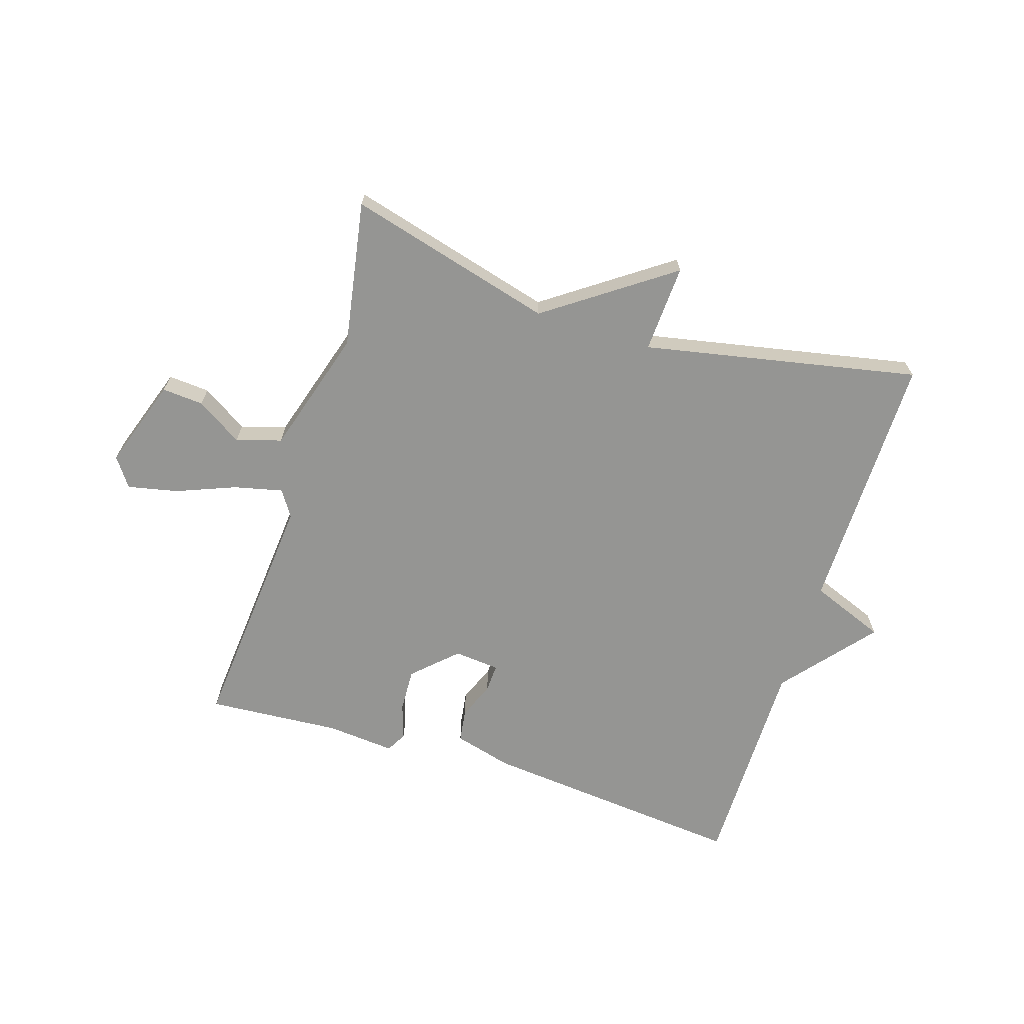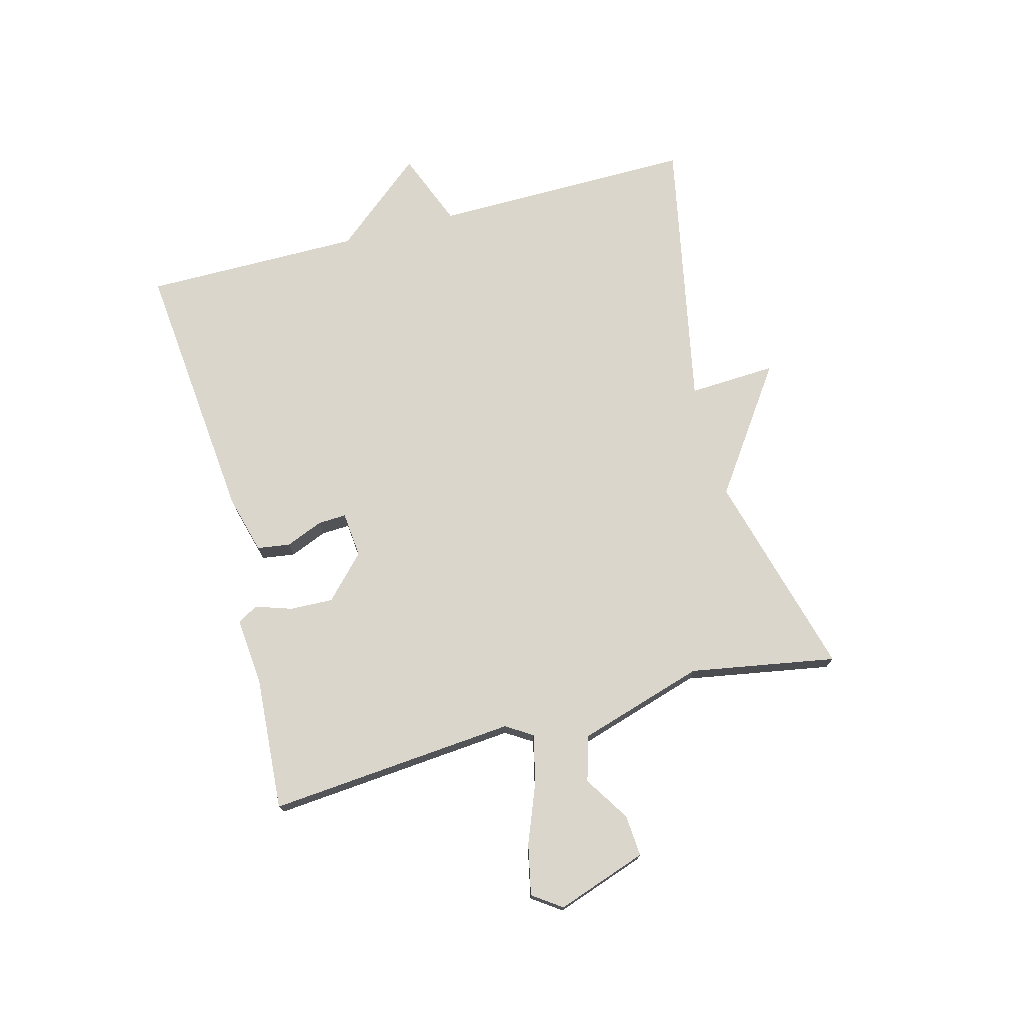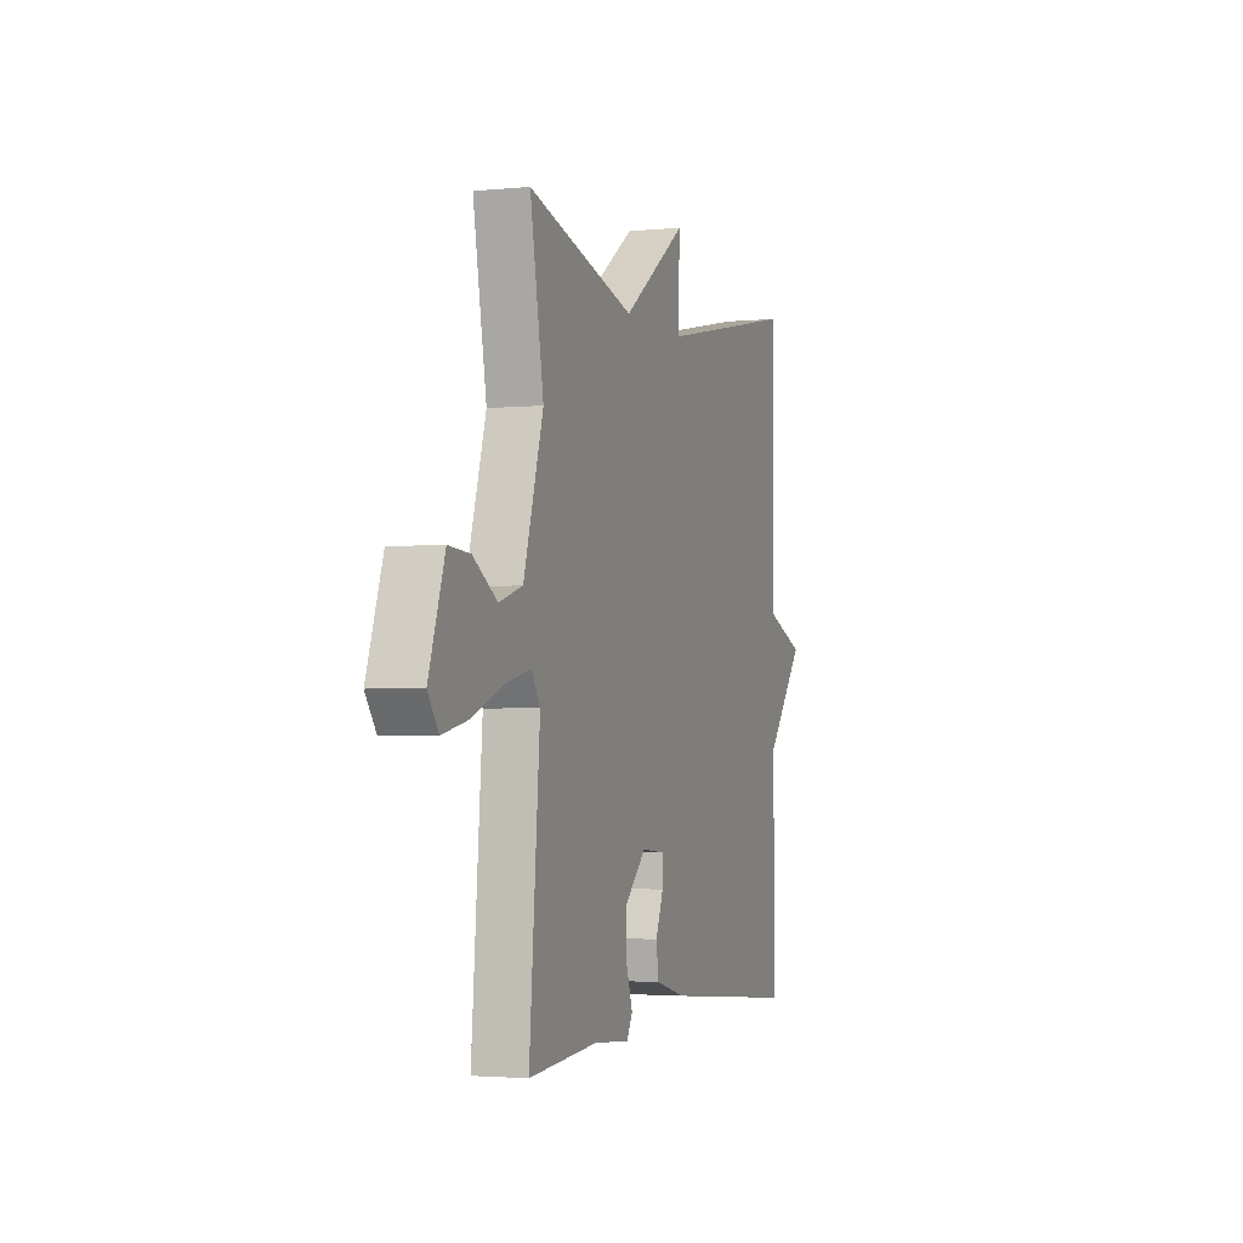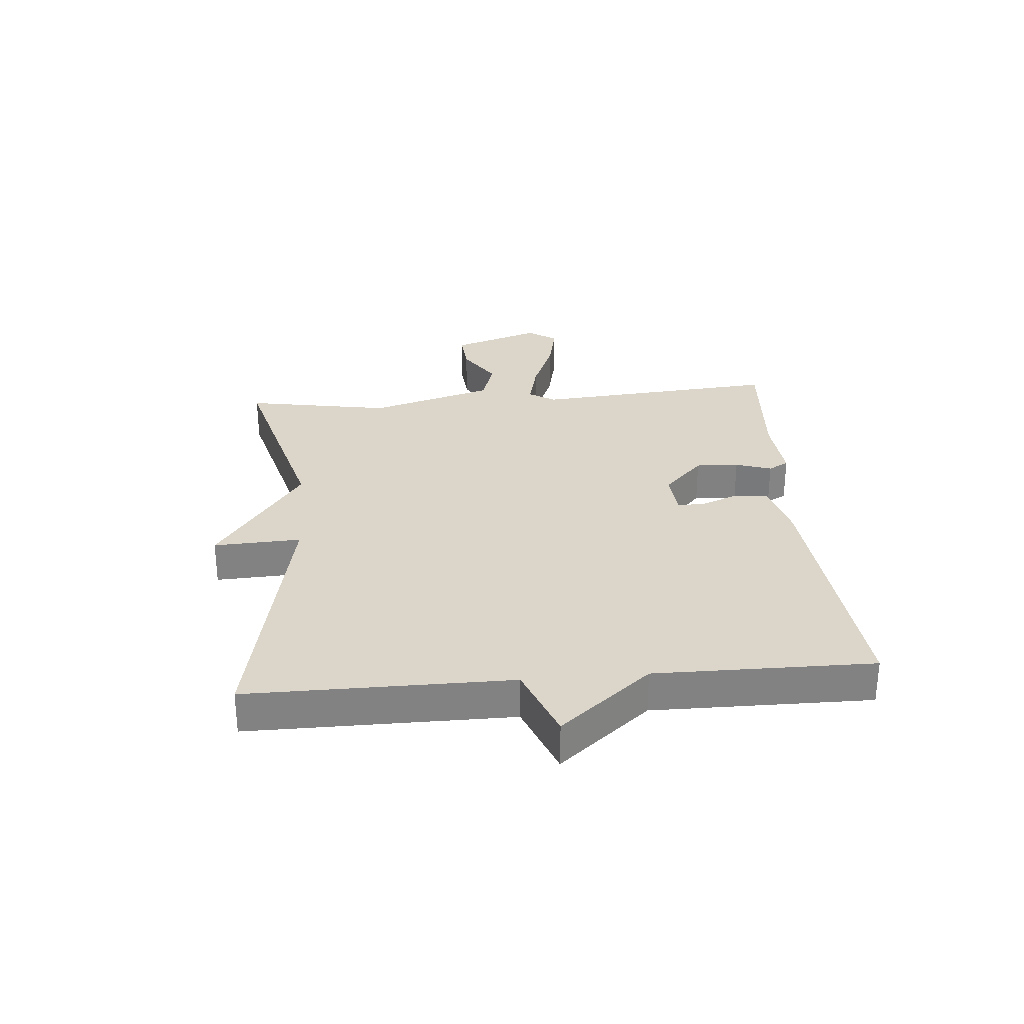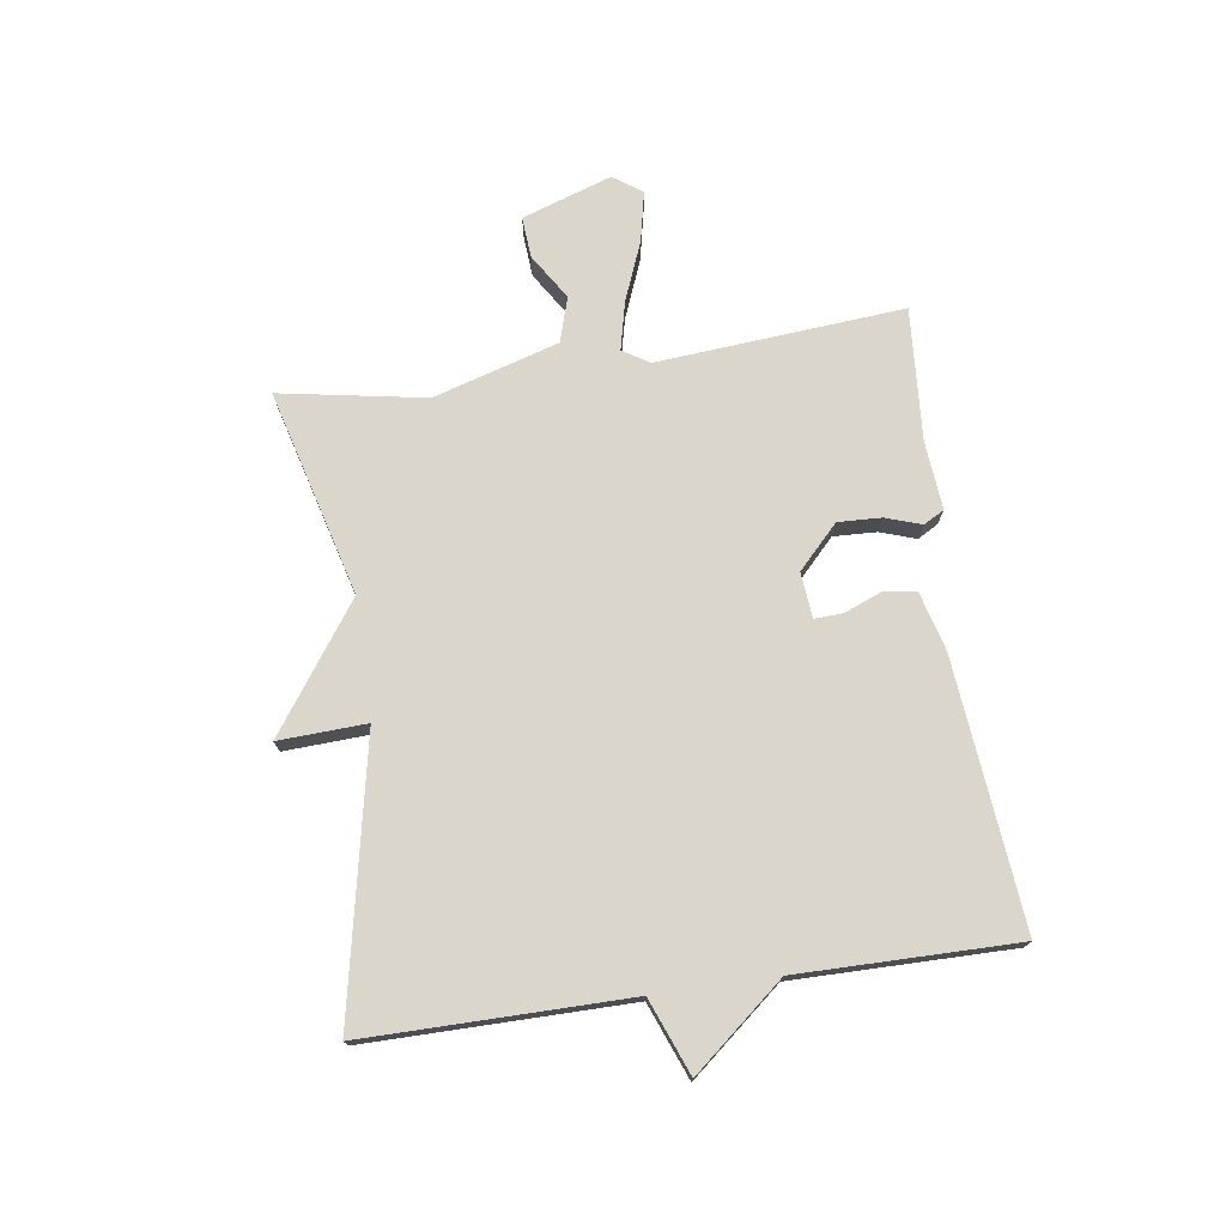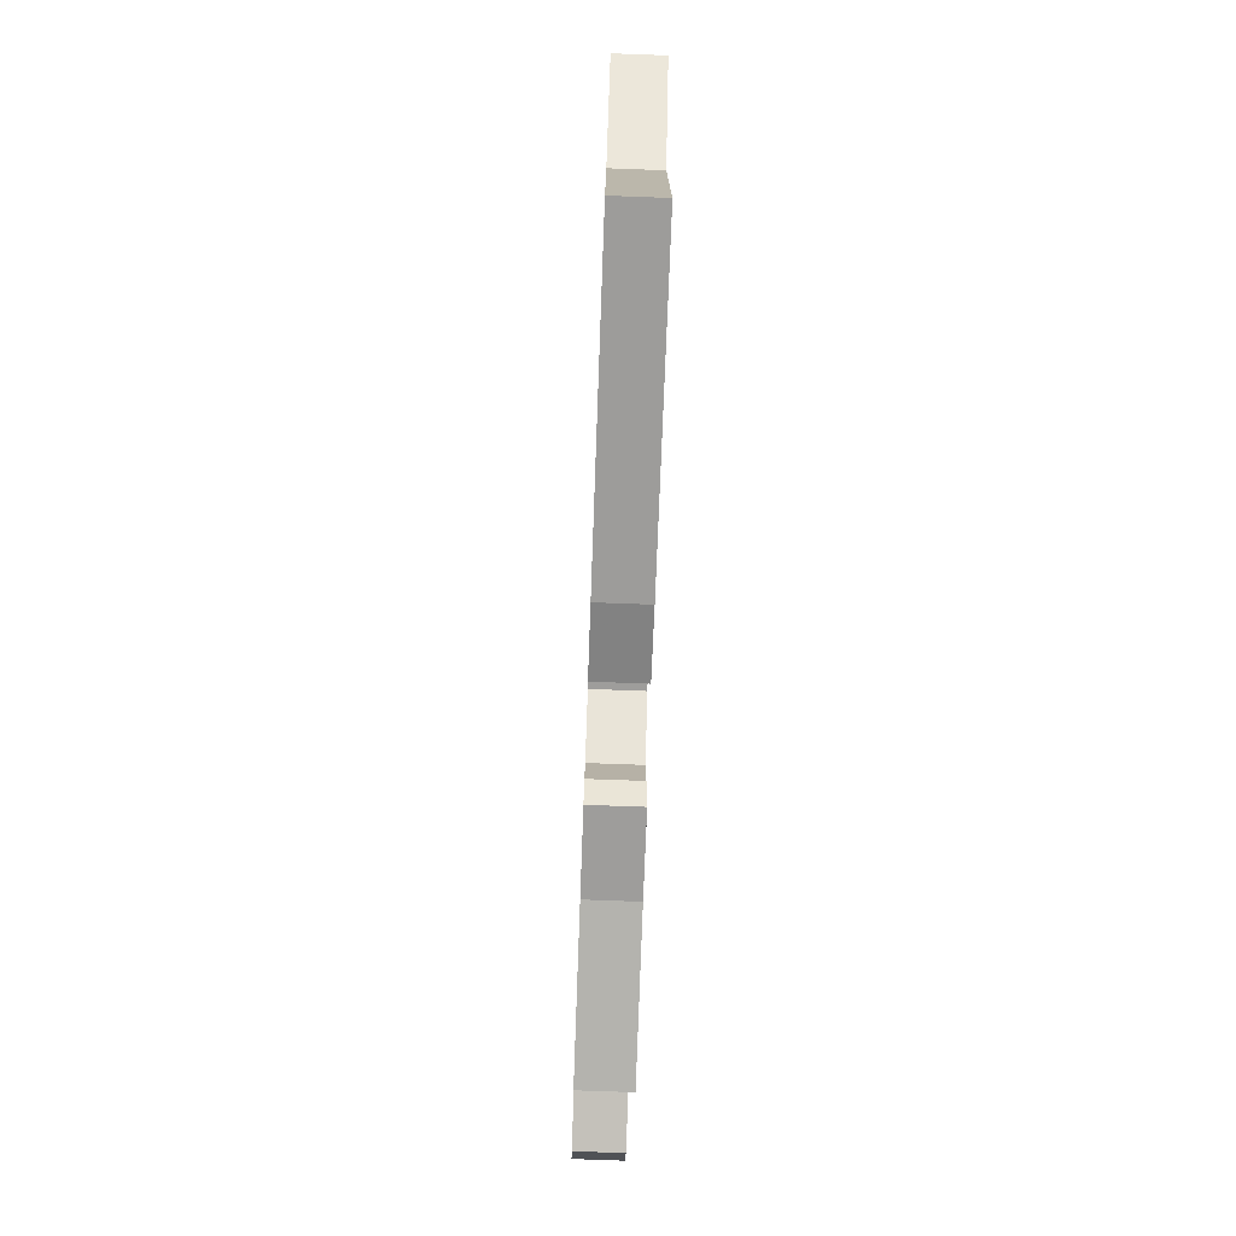
<metadata>
{"format":"obj","ext":"obj","renderer":"f3d","projection":"perspective","resolution":1024,"background":"white","views":[{"elev":-67.3,"azim":-17.6,"up":"+Y"},{"elev":73.9,"azim":-105.0,"up":"+Y"},{"elev":-2.6,"azim":-70.9,"up":"+Z"},{"elev":29.7,"azim":85.2,"up":"+Y"},{"elev":73.8,"azim":81.8,"up":"+Y"},{"elev":-75.7,"azim":87.9,"up":"+Z"}]}
</metadata>
<code>
v -0.5 0.07 0.5
v -0.157 0.07 0.408
v 0.05 0.07 0.554
v 0.043 0.07 0.408
v 0.5 0.07 0.5
v 0.498 0.07 0.063
v 0.623 0.07 0.014
v 0.498 0.07 -0.137
v 0.5 0.07 -0.5
v 0.056 0.07 -0.458
v -0.041 0.07 -0.432
v -0.049 0.07 -0.377
v -0.024 0.07 -0.315
v -0.022 0.07 -0.268
v -0.098 0.07 -0.261
v -0.168 0.07 -0.328
v -0.165 0.07 -0.4
v -0.145 0.07 -0.46
v -0.164 0.07 -0.494
v -0.278 0.07 -0.484
v -0.5 0.07 -0.5
v -0.466 0.07 -0.088
v -0.494 0.07 -0.044
v -0.575 0.07 -0.063
v -0.673 0.07 -0.102
v -0.757 0.07 -0.12
v -0.791 0.07 -0.072
v -0.74 0.07 0.078
v -0.671 0.07 0.073
v -0.595 0.07 0.025
v -0.52 0.07 0.048
v -0.457 0.07 0.257
v -0.5 0 0.5
v -0.157 0 0.408
v 0.05 0 0.554
v 0.043 0 0.408
v 0.5 0 0.5
v 0.498 0 0.063
v 0.623 0 0.014
v 0.498 0 -0.137
v 0.5 0 -0.5
v 0.056 0 -0.458
v -0.041 0 -0.432
v -0.049 0 -0.377
v -0.024 0 -0.315
v -0.022 0 -0.268
v -0.098 0 -0.261
v -0.168 0 -0.328
v -0.165 0 -0.4
v -0.145 0 -0.46
v -0.164 0 -0.494
v -0.278 0 -0.484
v -0.5 0 -0.5
v -0.466 0 -0.088
v -0.494 0 -0.044
v -0.575 0 -0.063
v -0.673 0 -0.102
v -0.757 0 -0.12
v -0.791 0 -0.072
v -0.74 0 0.078
v -0.671 0 0.073
v -0.595 0 0.025
v -0.52 0 0.048
v -0.457 0 0.257
f 28 29 30
f 27 28 30
f 26 27 30
f 25 26 30
f 24 25 30
f 23 24 30 31
f 22 23 31 32
f 20 21 22
f 20 22 32
f 19 20 32
f 18 19 32
f 17 18 32
f 11 12 13
f 10 11 13
f 9 10 13
f 8 9 13
f 8 13 14
f 7 8 14
f 6 7 14
f 6 14 15
f 5 6 15
f 4 5 15
f 4 15 16
f 3 4 16
f 2 3 16
f 16 17 32 1
f 1 2 16
f 62 61 60
f 62 60 59
f 62 59 58
f 62 58 57
f 62 57 56
f 63 62 56 55
f 64 63 55 54
f 54 53 52
f 64 54 52
f 64 52 51
f 64 51 50
f 64 50 49
f 45 44 43
f 45 43 42
f 45 42 41
f 45 41 40
f 46 45 40
f 46 40 39
f 46 39 38
f 47 46 38
f 47 38 37
f 47 37 36
f 48 47 36
f 48 36 35
f 48 35 34
f 33 64 49 48
f 48 34 33
f 1 33 34 2
f 2 34 35 3
f 3 35 36 4
f 4 36 37 5
f 5 37 38 6
f 6 38 39 7
f 7 39 40 8
f 8 40 41 9
f 9 41 42 10
f 10 42 43 11
f 11 43 44 12
f 12 44 45 13
f 13 45 46 14
f 14 46 47 15
f 15 47 48 16
f 16 48 49 17
f 17 49 50 18
f 18 50 51 19
f 19 51 52 20
f 20 52 53 21
f 21 53 54 22
f 22 54 55 23
f 23 55 56 24
f 24 56 57 25
f 25 57 58 26
f 26 58 59 27
f 27 59 60 28
f 28 60 61 29
f 29 61 62 30
f 30 62 63 31
f 31 63 64 32
f 32 64 33 1

</code>
